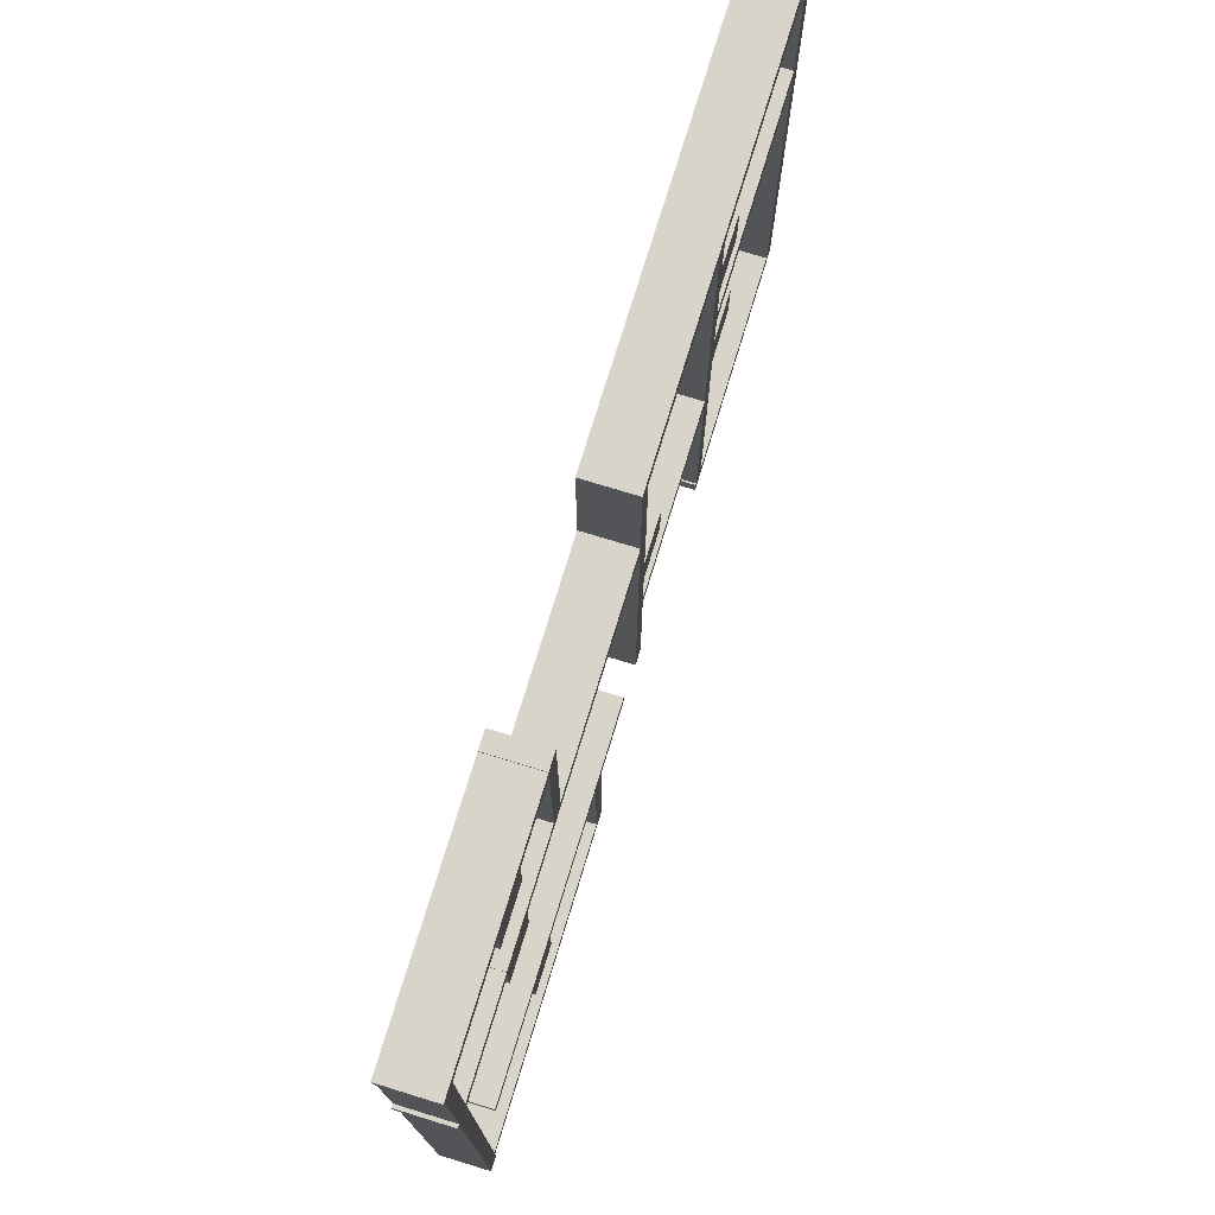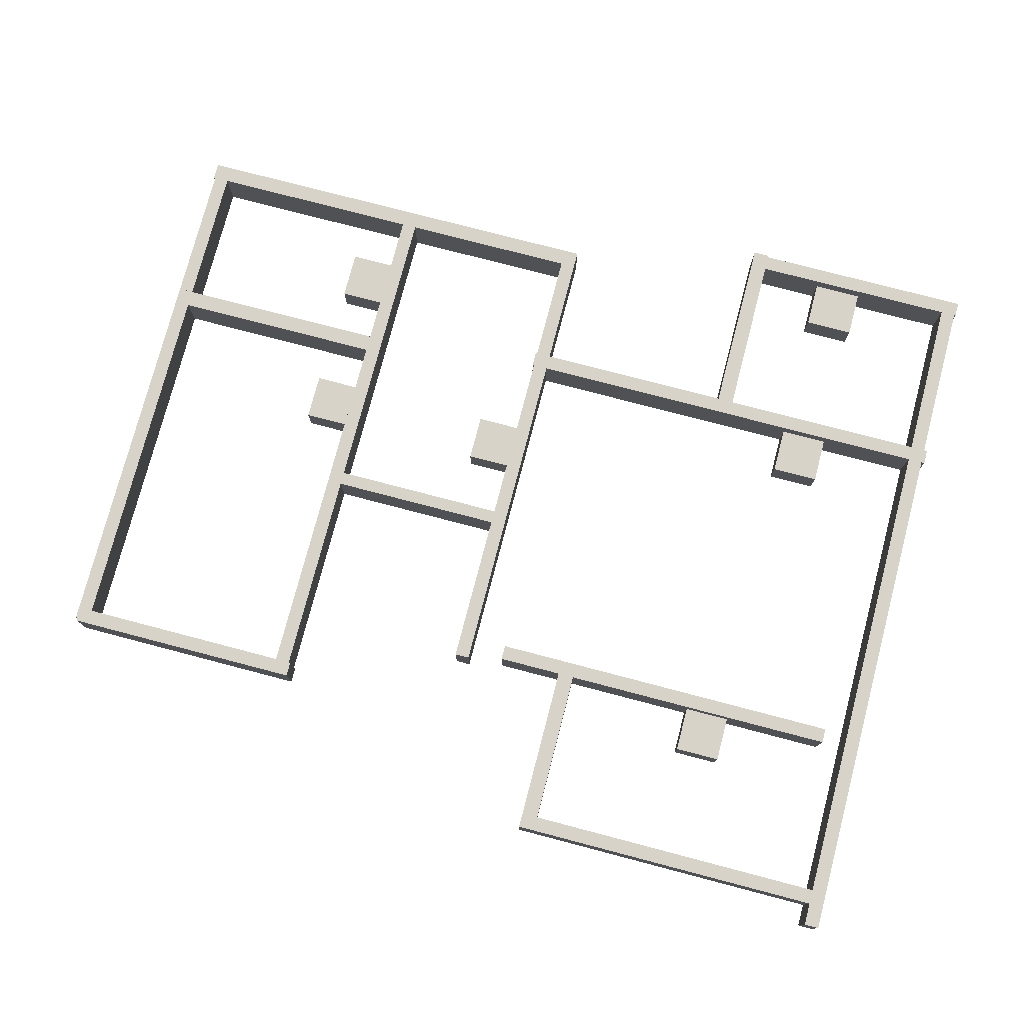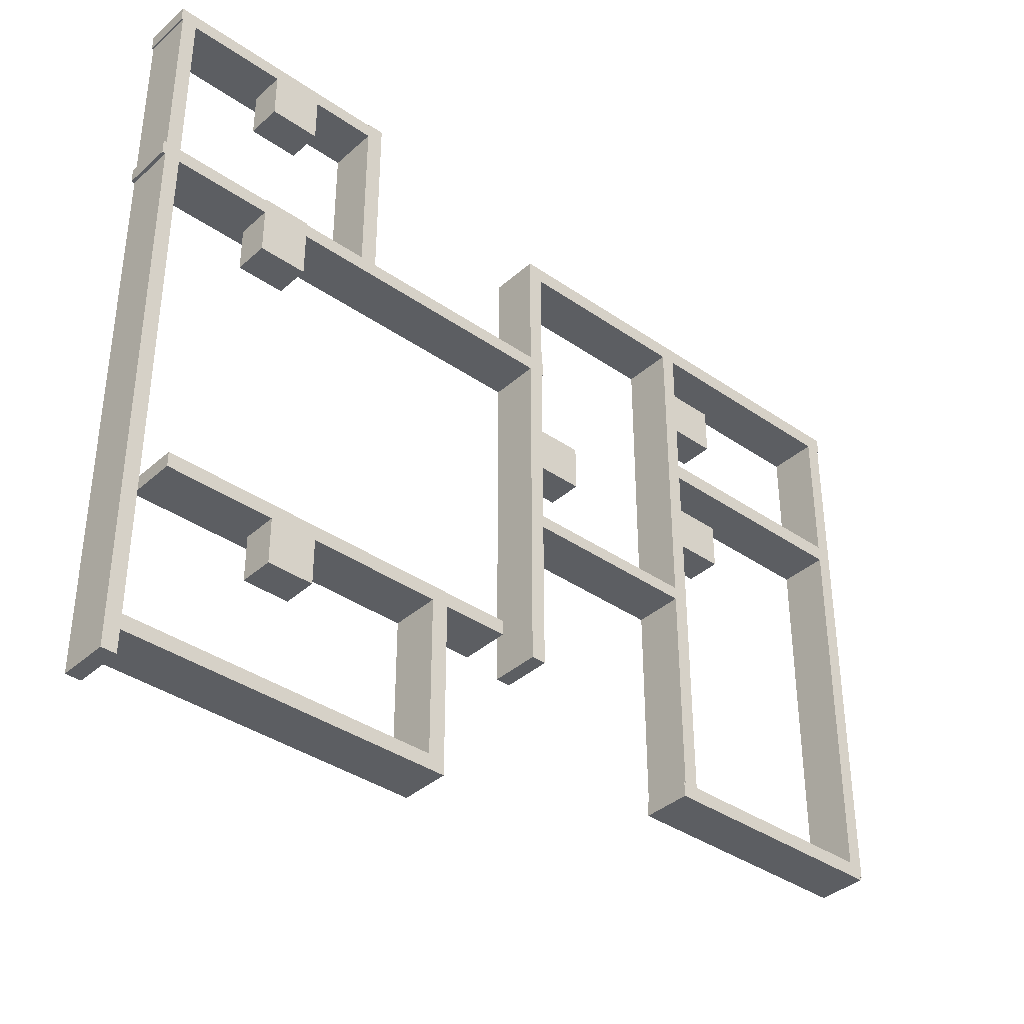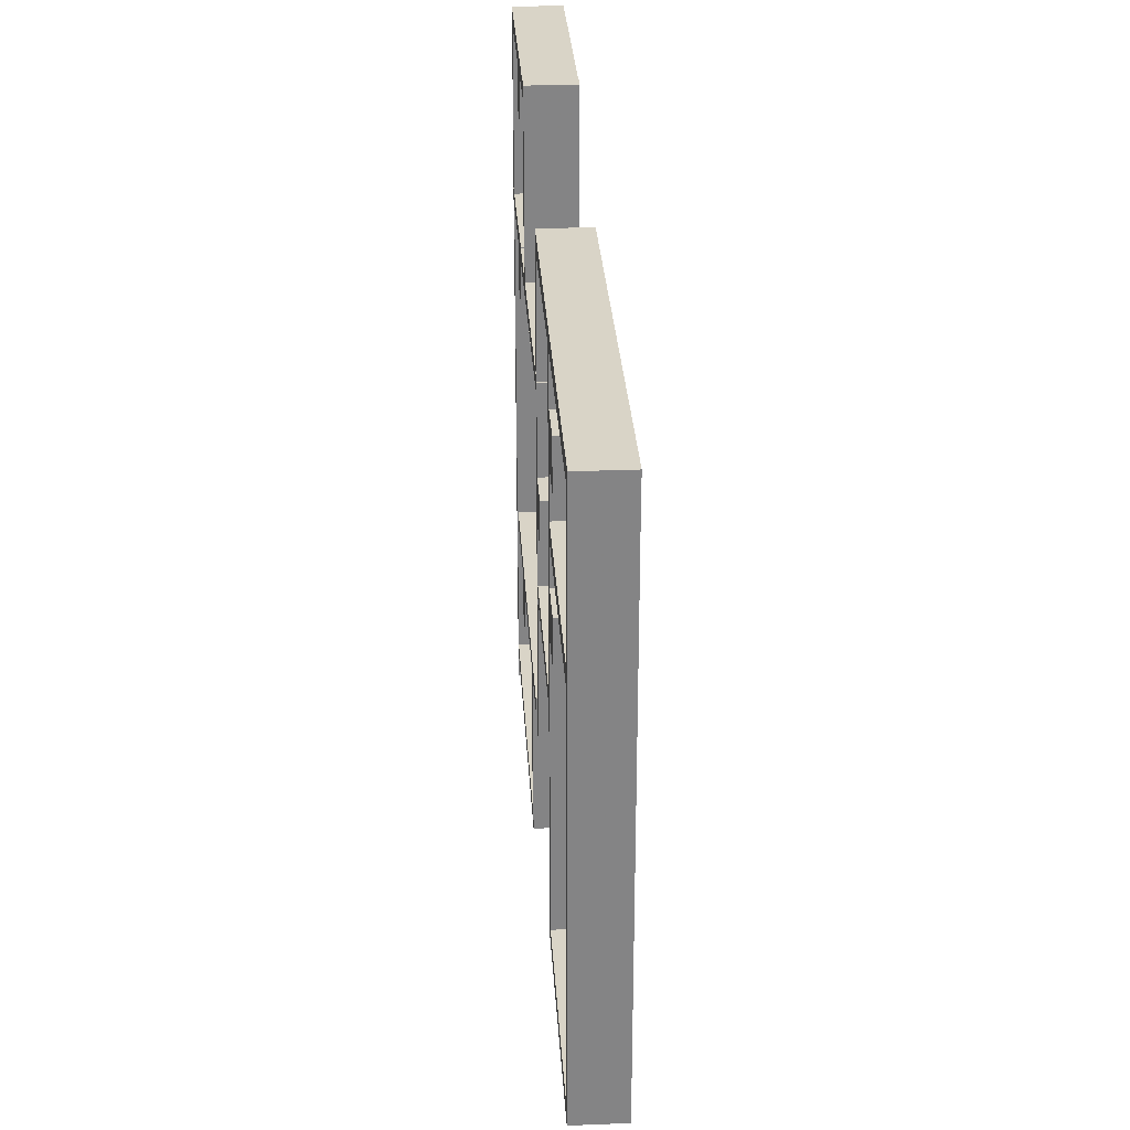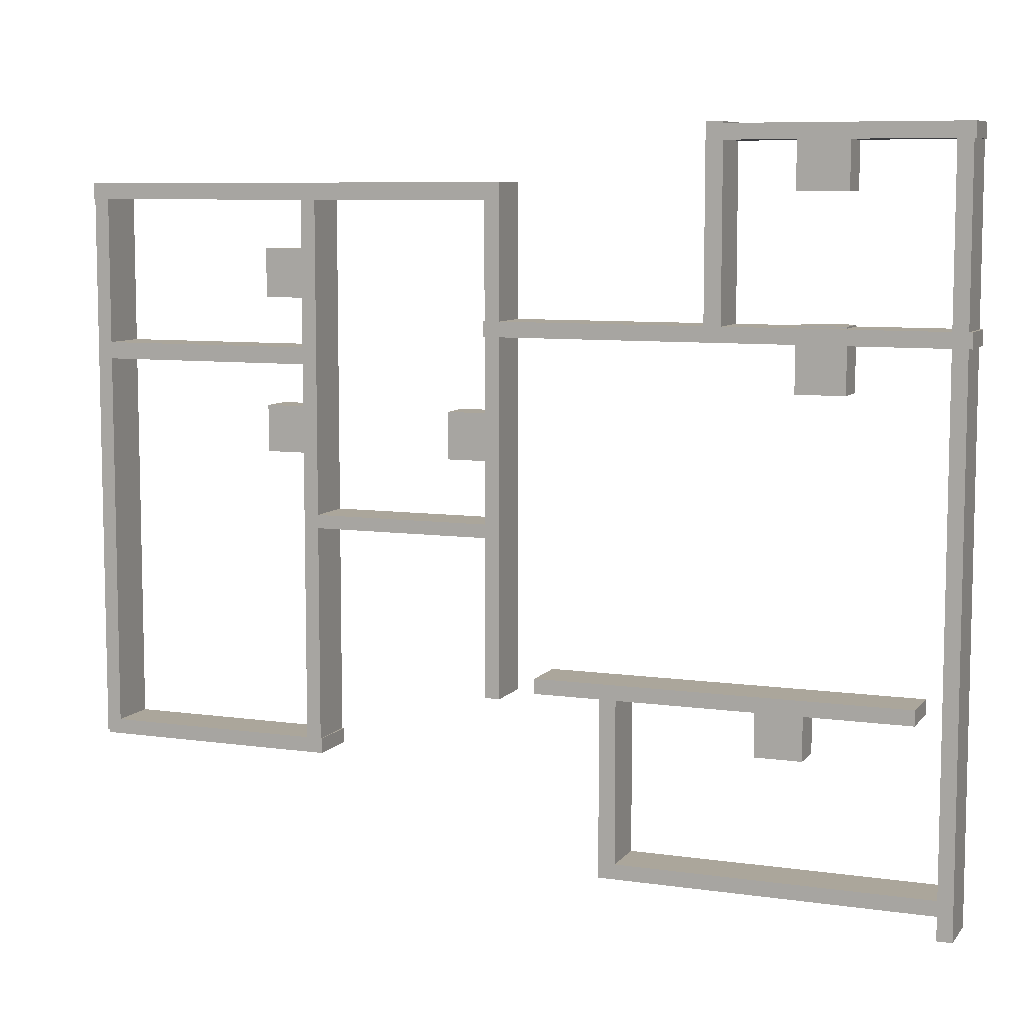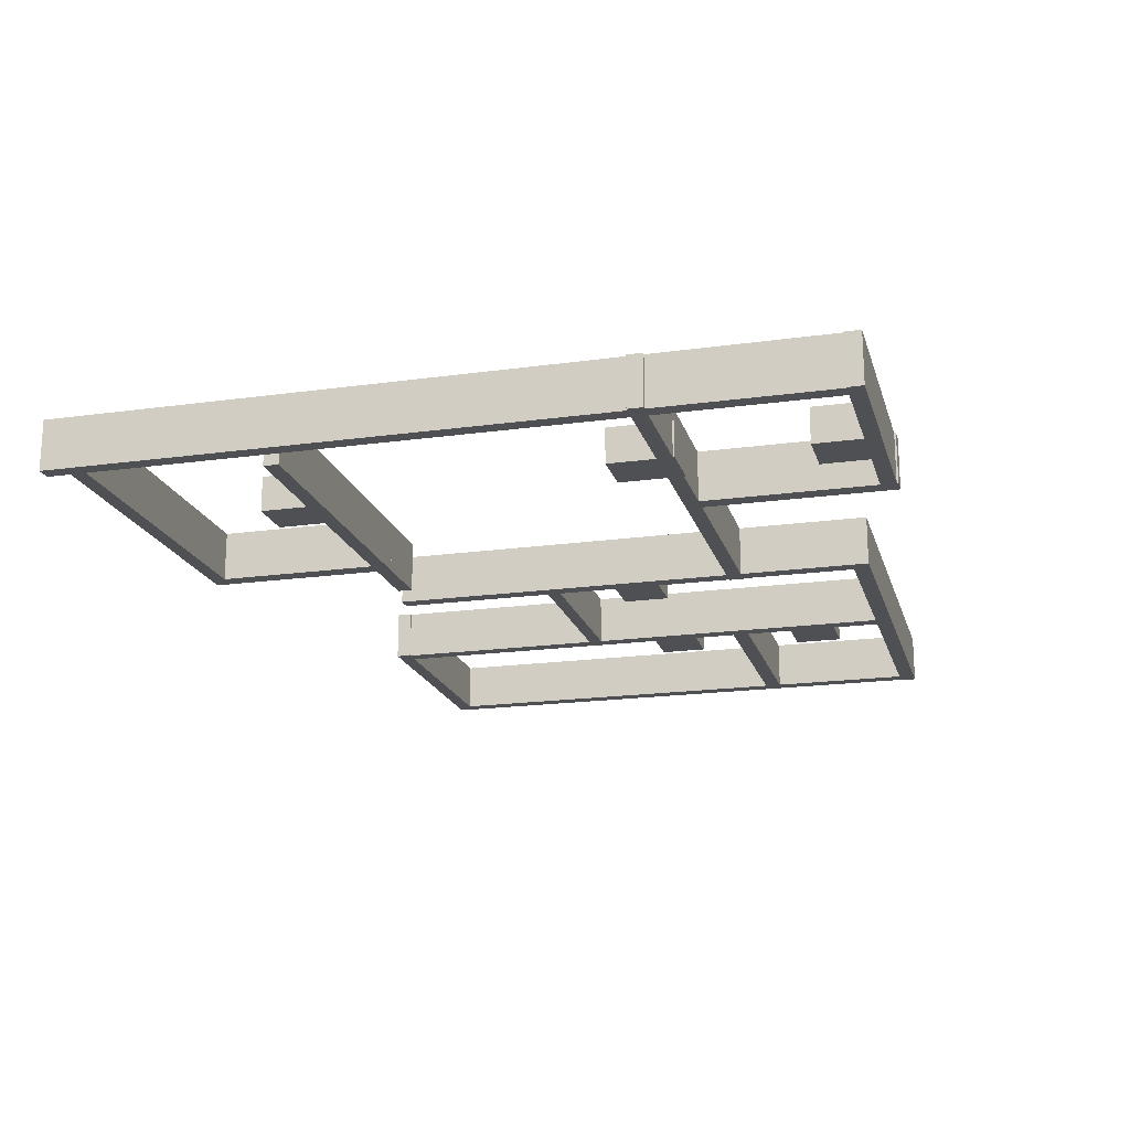
<metadata>
{"format":"obj","ext":"obj","renderer":"f3d","projection":"perspective","resolution":1024,"background":"white","views":[{"elev":75.0,"azim":107.0,"up":"+Y"},{"elev":77.0,"azim":14.7,"up":"+Z"},{"elev":-37.7,"azim":138.5,"up":"+Y"},{"elev":28.8,"azim":-93.4,"up":"+Y"},{"elev":8.0,"azim":21.7,"up":"+Y"},{"elev":-18.9,"azim":104.8,"up":"+Z"}]}
</metadata>
<code>
v 46.9 42.2 0
v 49.9 42.2 0
v 49.9 45.9 0
v 46.9 45.9 0
v 46.9 42.2 2.1
v 49.9 42.2 2.1
v 49.9 45.9 2.1
v 46.9 45.9 2.1
v 47 31.1 0
v 49.9 31.1 0
v 49.9 34.9 0
v 47 34.9 0
v 47 31.1 2.1
v 49.9 31.1 2.1
v 49.9 34.9 2.1
v 47 34.9 2.1
v 45 10.4 0
v 47.8 10.4 0
v 47.8 14.1 0
v 45 14.1 0
v 45 10.4 2.1
v 47.8 10.4 2.1
v 47.8 14.1 2.1
v 45 14.1 2.1
v 14.4 26.6 0
v 18.1 26.6 0
v 18.1 29.4 0
v 14.4 29.4 0
v 14.4 26.6 2.1
v 18.1 26.6 2.1
v 18.1 29.4 2.1
v 14.4 29.4 2.1
v 26.2 26.6 0
v 29.7 26.6 0
v 29.7 29.4 0
v 26.2 29.4 0
v 26.2 26.6 2.1
v 29.7 26.6 2.1
v 29.7 29.4 2.1
v 26.2 29.4 2.1
v 42 33.9 0
v 43 33.9 0
v 43 46 0
v 42 46 0
v 42 33.9 3
v 43 33.9 3
v 43 46 3
v 42 46 3
v 8.5 8.4 0
v 12.8 8.4 0
v 12.8 9.3 0
v 8.5 9.3 0
v 8.5 8.4 1.5
v 12.8 8.4 1.5
v 12.8 9.3 1.5
v 8.5 9.3 1.5
v 36 2.6 0
v 37 2.6 0
v 37 14.1 0
v 36 14.1 0
v 36 2.6 3
v 37 2.6 3
v 37 14.1 3
v 36 14.1 3
v 3.3 8.4 0
v 18.2 8.4 0
v 18.2 9.3 0
v 3.3 9.3 0
v 3.3 8.4 3
v 18.2 8.4 3
v 18.2 9.3 3
v 3.3 9.3 3
v 14.4 35.9 0
v 18.1 35.9 0
v 18.1 38.8 0
v 14.4 38.8 0
v 14.4 35.9 2.1
v 18.1 35.9 2.1
v 18.1 38.8 2.1
v 14.4 38.8 2.1
v 28.9 33.9 0
v 29.8 33.9 0
v 29.8 42.6 0
v 28.9 42.6 0
v 28.9 33.9 3
v 29.8 33.9 3
v 29.8 42.6 3
v 28.9 42.6 3
v 3.2 8.6 0
v 4.1 8.6 0
v 4.1 42.4 0
v 3.2 42.4 0
v 3.2 8.6 3
v 4.1 8.6 3
v 4.1 42.4 3
v 3.2 42.4 3
v 3.2 32 0
v 18 32 0
v 18 33 0
v 3.2 33 0
v 3.2 32 3
v 18 32 3
v 18 33 3
v 3.2 33 3
v 44 2.6 0
v 50.7 2.6 0
v 50.7 3.5 0
v 44 3.5 0
v 44 2.6 1.5
v 50.7 2.6 1.5
v 50.7 3.5 1.5
v 44 3.5 1.5
v 55.8 19.8 0
v 56.7 19.8 0
v 56.7 28.3 0
v 55.8 28.3 0
v 55.8 19.8 1.5
v 56.7 19.8 1.5
v 56.7 28.3 1.5
v 55.8 28.3 1.5
v 33 34 0
v 38.8 34 0
v 38.8 34.8 0
v 33 34.8 0
v 33 34 1.5
v 38.8 34 1.5
v 38.8 34.8 1.5
v 33 34.8 1.5
v 55.8 1.2 0
v 56.7 1.2 0
v 56.7 45.9 0
v 55.8 45.9 0
v 55.8 1.2 3
v 56.7 1.2 3
v 56.7 45.9 3
v 55.8 45.9 3
v 3.2 16 0
v 4.1 16 0
v 4.1 24.6 0
v 3.2 24.6 0
v 3.2 16 1.5
v 4.1 16 1.5
v 4.1 24.6 1.5
v 3.2 24.6 1.5
v 42.1 45 0
v 56.8 45 0
v 56.8 45.9 0
v 42.1 45.9 0
v 42.1 45 3
v 56.8 45 3
v 56.8 45.9 3
v 42.1 45.9 3
v 36 2.6 0
v 56.7 2.6 0
v 56.7 3.5 0
v 36 3.5 0
v 36 2.6 3
v 56.7 2.6 3
v 56.7 3.5 3
v 36 3.5 3
v 17.2 22.2 0
v 29.7 22.2 0
v 29.7 23 0
v 17.2 23 0
v 17.2 22.2 3
v 29.7 22.2 3
v 29.7 23 3
v 17.2 23 3
v 3.1 41.7 0
v 29.8 41.7 0
v 29.8 42.7 0
v 3.1 42.7 0
v 3.1 41.7 3
v 29.8 41.7 3
v 29.8 42.7 3
v 3.1 42.7 3
v 55.8 37.5 0
v 56.7 37.5 0
v 56.7 42 0
v 55.8 42 0
v 55.8 37.5 1.5
v 56.7 37.5 1.5
v 56.7 42 1.5
v 55.8 42 1.5
v 21.4 41.7 0
v 25.6 41.7 0
v 25.6 42.6 0
v 21.4 42.6 0
v 21.4 41.7 1.5
v 25.6 41.7 1.5
v 25.6 42.6 1.5
v 21.4 42.6 1.5
v 32 13.2 0
v 54.3 13.2 0
v 54.3 14.1 0
v 32 14.1 0
v 32 13.2 3
v 54.3 13.2 3
v 54.3 14.1 3
v 32 14.1 3
v 28.8 33.9 0
v 56.9 33.9 0
v 56.9 34.8 0
v 28.8 34.8 0
v 28.8 33.9 3
v 56.9 33.9 3
v 56.9 34.8 3
v 28.8 34.8 3
v 28.9 12.7 0
v 29.8 12.7 0
v 29.8 34.4 0
v 28.9 34.4 0
v 28.9 12.7 3
v 29.8 12.7 3
v 29.8 34.4 3
v 28.9 34.4 3
v 17.2 11.1 0
v 18.1 11.1 0
v 18.1 33.5 0
v 17.2 33.5 0
v 17.2 11.1 3
v 18.1 11.1 3
v 18.1 33.5 3
v 17.2 33.5 3
v 17.2 8.5 0
v 18.1 8.5 0
v 18.1 42.6 0
v 17.2 42.6 0
v 17.2 8.5 3
v 18.1 8.5 3
v 18.1 42.6 3
v 17.2 42.6 3
v 28.8 33.9 0
v 47 33.9 0
v 47 34.8 0
v 28.8 34.8 0
v 28.8 33.9 3
v 47 33.9 3
v 47 34.8 3
v 28.8 34.8 3
v 42.3 33.9 0
v 56.8 33.9 0
v 56.8 34.8 0
v 42.3 34.8 0
v 42.3 33.9 3
v 56.8 33.9 3
v 56.8 34.8 3
v 42.3 34.8 3
v 28.9 22.4 0
v 29.8 22.4 0
v 29.8 34.4 0
v 28.9 34.4 0
v 28.9 22.4 3
v 29.8 22.4 3
v 29.8 34.4 3
v 28.9 34.4 3
v 28.9 13.2 0
v 29.8 13.2 0
v 29.8 23.1 0
v 28.9 23.1 0
v 28.9 13.2 3
v 29.8 13.2 3
v 29.8 23.1 3
v 28.9 23.1 3
f 1 2 3 4
f 5 6 7 8
f 1 2 6 5
f 2 3 7 6
f 3 4 8 7
f 4 1 5 8
f 9 10 11 12
f 13 14 15 16
f 9 10 14 13
f 10 11 15 14
f 11 12 16 15
f 12 9 13 16
f 17 18 19 20
f 21 22 23 24
f 17 18 22 21
f 18 19 23 22
f 19 20 24 23
f 20 17 21 24
f 25 26 27 28
f 29 30 31 32
f 25 26 30 29
f 26 27 31 30
f 27 28 32 31
f 28 25 29 32
f 33 34 35 36
f 37 38 39 40
f 33 34 38 37
f 34 35 39 38
f 35 36 40 39
f 36 33 37 40
f 41 42 43 44
f 45 46 47 48
f 41 42 46 45
f 42 43 47 46
f 43 44 48 47
f 44 41 45 48
f 49 50 51 52
f 53 54 55 56
f 49 50 54 53
f 50 51 55 54
f 51 52 56 55
f 52 49 53 56
f 57 58 59 60
f 61 62 63 64
f 57 58 62 61
f 58 59 63 62
f 59 60 64 63
f 60 57 61 64
f 65 66 67 68
f 69 70 71 72
f 65 66 70 69
f 66 67 71 70
f 67 68 72 71
f 68 65 69 72
f 73 74 75 76
f 77 78 79 80
f 73 74 78 77
f 74 75 79 78
f 75 76 80 79
f 76 73 77 80
f 81 82 83 84
f 85 86 87 88
f 81 82 86 85
f 82 83 87 86
f 83 84 88 87
f 84 81 85 88
f 89 90 91 92
f 93 94 95 96
f 89 90 94 93
f 90 91 95 94
f 91 92 96 95
f 92 89 93 96
f 97 98 99 100
f 101 102 103 104
f 97 98 102 101
f 98 99 103 102
f 99 100 104 103
f 100 97 101 104
f 105 106 107 108
f 109 110 111 112
f 105 106 110 109
f 106 107 111 110
f 107 108 112 111
f 108 105 109 112
f 113 114 115 116
f 117 118 119 120
f 113 114 118 117
f 114 115 119 118
f 115 116 120 119
f 116 113 117 120
f 121 122 123 124
f 125 126 127 128
f 121 122 126 125
f 122 123 127 126
f 123 124 128 127
f 124 121 125 128
f 129 130 131 132
f 133 134 135 136
f 129 130 134 133
f 130 131 135 134
f 131 132 136 135
f 132 129 133 136
f 137 138 139 140
f 141 142 143 144
f 137 138 142 141
f 138 139 143 142
f 139 140 144 143
f 140 137 141 144
f 145 146 147 148
f 149 150 151 152
f 145 146 150 149
f 146 147 151 150
f 147 148 152 151
f 148 145 149 152
f 153 154 155 156
f 157 158 159 160
f 153 154 158 157
f 154 155 159 158
f 155 156 160 159
f 156 153 157 160
f 161 162 163 164
f 165 166 167 168
f 161 162 166 165
f 162 163 167 166
f 163 164 168 167
f 164 161 165 168
f 169 170 171 172
f 173 174 175 176
f 169 170 174 173
f 170 171 175 174
f 171 172 176 175
f 172 169 173 176
f 177 178 179 180
f 181 182 183 184
f 177 178 182 181
f 178 179 183 182
f 179 180 184 183
f 180 177 181 184
f 185 186 187 188
f 189 190 191 192
f 185 186 190 189
f 186 187 191 190
f 187 188 192 191
f 188 185 189 192
f 193 194 195 196
f 197 198 199 200
f 193 194 198 197
f 194 195 199 198
f 195 196 200 199
f 196 193 197 200
f 201 202 203 204
f 205 206 207 208
f 201 202 206 205
f 202 203 207 206
f 203 204 208 207
f 204 201 205 208
f 209 210 211 212
f 213 214 215 216
f 209 210 214 213
f 210 211 215 214
f 211 212 216 215
f 212 209 213 216
f 217 218 219 220
f 221 222 223 224
f 217 218 222 221
f 218 219 223 222
f 219 220 224 223
f 220 217 221 224
f 225 226 227 228
f 229 230 231 232
f 225 226 230 229
f 226 227 231 230
f 227 228 232 231
f 228 225 229 232
f 233 234 235 236
f 237 238 239 240
f 233 234 238 237
f 234 235 239 238
f 235 236 240 239
f 236 233 237 240
f 241 242 243 244
f 245 246 247 248
f 241 242 246 245
f 242 243 247 246
f 243 244 248 247
f 244 241 245 248
f 249 250 251 252
f 253 254 255 256
f 249 250 254 253
f 250 251 255 254
f 251 252 256 255
f 252 249 253 256
f 257 258 259 260
f 261 262 263 264
f 257 258 262 261
f 258 259 263 262
f 259 260 264 263
f 260 257 261 264

</code>
